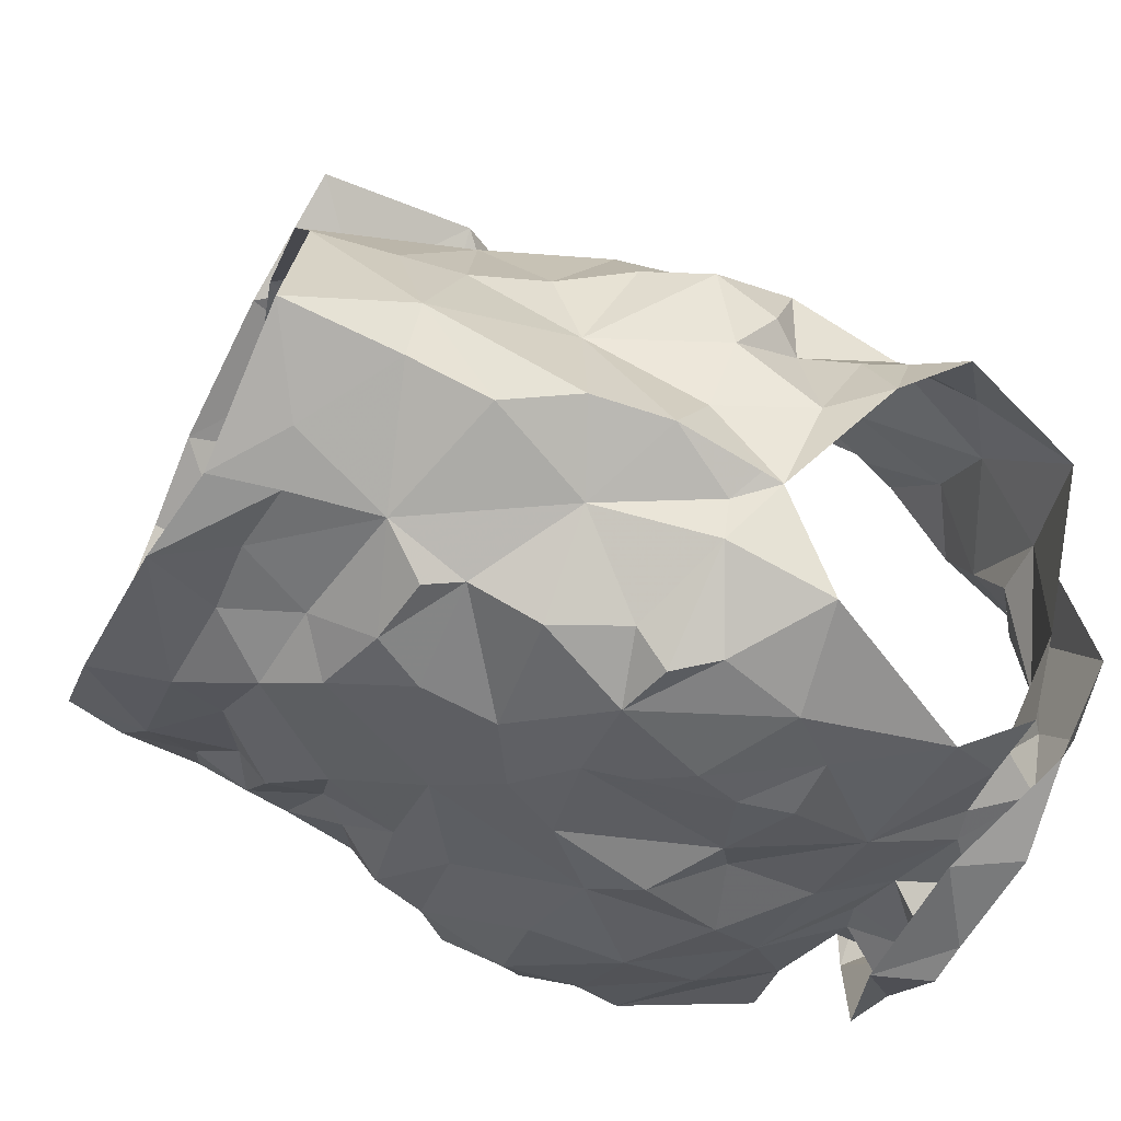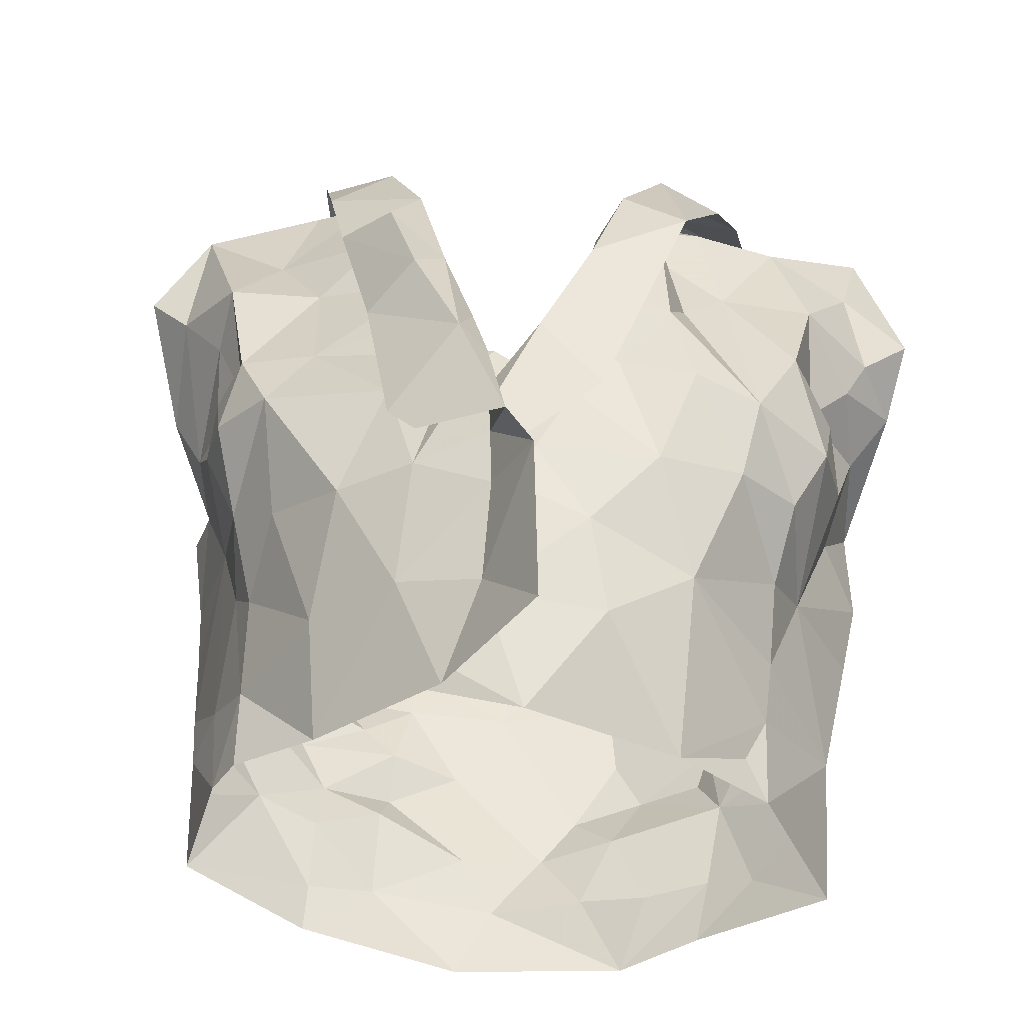
<metadata>
{"format":"obj","ext":"obj","renderer":"f3d","projection":"perspective","resolution":1024,"background":"white","views":[{"elev":-35.0,"azim":68.8,"up":"+Z"},{"elev":63.4,"azim":4.0,"up":"+Z"}]}
</metadata>
<code>
v -1.093 0.02383 0.7568
v -1.087 0.0381 0.7528
v -1.07 0.1307 0.761
v -1.068 0.1485 0.7476
v -1.054 0.1833 0.7302
v -1.04 0.1956 0.724
v -1.061 0.1275 0.6722
v -1.053 0.1086 0.6875
v -1.063 0.05983 0.6886
v -1.064 0.03428 0.6973
v -1.086 0.0113 0.7523
v -1.064 0.03874 0.7171
v -1.044 0.1732 0.711
v -1.057 0.1556 0.7082
v -1.055 0.1413 0.6765
v -1.065 0.1243 0.7063
v -1.086 0.05874 0.751
v -1.056 0.08413 0.6928
v -1.055 0.1349 0.6789
v -1.061 0.1714 0.7318
v -1.063 0.1325 0.7299
v -1.074 0.1574 0.7399
v -1.076 0.09037 0.7291
v -1.254 0.03582 0.7539
v -1.255 0.06681 0.7564
v -1.271 0.1248 0.766
v -1.308 0.1976 0.7189
v -1.289 0.1268 0.6695
v -1.284 0.09785 0.6727
v -1.28 0.07407 0.683
v -1.273 0.02133 0.6984
v -1.272 -0.005456 0.7026
v -1.253 0.008951 0.761
v -1.273 0.02725 0.7118
v -1.261 0.005977 0.7469
v -1.278 0.1457 0.7243
v -1.298 0.1605 0.6976
v -1.262 0.07419 0.7405
v -1.266 0.0385 0.7282
v -1.283 0.1292 0.6867
v -1.268 0.1504 0.7427
v -1.287 0.1446 0.7012
v -1.277 0.123 0.7461
v -1.272 0.1032 0.7124
v -1.277 0.04852 0.6942
v -1.121 0.2037 0.7853
v -1.103 0.2507 0.6399
v -1.186 0.2272 0.6046
v -1.177 0.244 0.6012
v -1.169 0.2352 0.6154
v -1.167 0.2278 0.6275
v -1.114 0.2494 0.6678
v -1.108 0.2406 0.7007
v -1.123 0.2393 0.7149
v -1.129 0.1971 0.7771
v -1.152 0.1817 0.777
v -1.141 0.1479 0.7851
v -1.169 0.139 0.786
v -1.156 0.2464 0.6244
v -1.201 0.08497 0.7958
v -1.163 0.2457 0.6063
v -1.131 0.2521 0.6203
v -1.138 0.2301 0.6177
v -1.184 0.0944 0.8066
v -1.146 0.1288 0.805
v -1.187 0.1027 0.7937
v -1.126 0.2621 0.6965
v -1.127 0.2587 0.6634
v -1.182 0.1303 0.7952
v -1.161 0.1621 0.7816
v -1.109 0.2339 0.745
v -1.135 0.2196 0.7514
v -1.136 0.2375 0.7283
v -1.1 0.2535 0.7043
v -1.094 0.2631 0.671
v -1.11 0.2596 0.6516
v -1.14 0.235 0.6291
v -1.182 0.1167 0.8044
v -1.167 0.1516 0.8008
v -1.142 0.2164 0.7773
v -1.151 0.1969 0.7796
v -1.116 0.2455 0.6893
v -1.125 0.2534 0.6394
v -1.151 0.1844 0.7945
v -1.135 0.229 0.7567
v -1.129 0.2398 0.7531
v -1.129 0.2559 0.721
v -1.082 0.2297 0.6357
v -1.198 0.02638 0.7913
v -1.205 0.04192 0.7934
v -1.163 0.01953 0.7976
v -1.116 0.2264 0.7412
v -1.083 0.2395 0.6685
v -1.116 0.2406 0.647
v -1.057 0.2365 0.7104
v -1.115 0.01417 0.7785
v -1.166 0.1109 0.7923
v -1.178 0.05758 0.7974
v -1.086 0.08497 0.7563
v -1.091 0.2419 0.7055
v -1.14 0.05375 0.7961
v -1.081 0.1103 0.7639
v -1.154 0.1331 0.79
v -1.125 0.1684 0.7848
v -1.082 0.1611 0.7703
v -1.128 0.2068 0.7528
v -1.094 0.1387 0.7797
v -1.062 0.2095 0.7303
v -1.12 0.1787 0.7673
v -1.113 0.07121 0.7867
v -1.147 0.08486 0.797
v -1.126 0.1091 0.7946
v -1.099 0.1104 0.7835
v -1.116 0.1424 0.79
v -1.106 0.1935 0.7519
v -1.076 0.1917 0.7499
v -1.089 0.2255 0.7319
v -1.202 0.09711 0.8253
v -1.238 0.2031 0.7633
v -1.249 0.2394 0.7379
v -1.187 0.224 0.6276
v -1.201 0.2281 0.6284
v -1.239 0.2405 0.7129
v -1.225 0.2046 0.759
v -1.208 0.1828 0.7696
v -1.207 0.1626 0.7804
v -1.208 0.1437 0.7891
v -1.188 0.1481 0.8081
v -1.195 0.123 0.8073
v -1.182 0.1292 0.8205
v -1.189 0.2454 0.6186
v -1.212 0.2466 0.613
v -1.22 0.2031 0.781
v -1.165 0.08613 0.8429
v -1.231 0.2648 0.645
v -1.211 0.107 0.817
v -1.191 0.1357 0.8241
v -1.249 0.2501 0.642
v -1.22 0.2575 0.7072
v -1.232 0.2435 0.6128
v -1.227 0.2371 0.6404
v -1.246 0.2301 0.7441
v -1.214 0.2222 0.7483
v -1.212 0.2194 0.7653
v -1.225 0.2443 0.7409
v -1.217 0.2394 0.7258
v -1.223 0.1555 0.794
v -1.174 0.09692 0.8429
v -1.233 0.26 0.6845
v -1.251 0.2486 0.7204
v -1.209 0.1704 0.8043
v -1.22 0.2555 0.672
v -1.2 0.1769 0.7957
v -1.212 0.2527 0.6266
v -1.227 0.01177 0.7797
v -1.16 0.03447 0.8458
v -1.178 0.05123 0.8189
v -1.242 0.2389 0.6595
v -1.281 0.2397 0.6965
v -1.291 0.2281 0.7137
v -1.177 0.0837 0.8193
v -1.232 0.2326 0.7371
v -1.248 0.08944 0.7761
v -1.188 0.02048 0.8097
v -1.274 0.1394 0.7539
v -1.204 0.1446 0.801
v -1.252 0.2343 0.7249
v -1.279 0.171 0.7362
v -1.244 0.1846 0.7532
v -1.261 0.2052 0.7362
v -1.264 0.0969 0.7574
v -1.265 0.1467 0.771
v -1.248 0.2409 0.6763
v -1.202 0.09198 0.8125
v -1.179 0.1011 0.8192
v -1.241 0.1479 0.7768
v -1.254 0.1269 0.7841
v -1.232 0.04868 0.7862
v -1.205 0.05373 0.8074
v -1.294 0.1854 0.7272
v -1.275 0.1852 0.7524
v -1.226 0.08736 0.7997
v -1.213 0.1232 0.801
v -1.086 0.1187 0.629
v -1.096 0.08647 0.6422
v -1.103 0.05319 0.6518
v -1.099 0.01178 0.6702
v -1.062 -0.003013 0.7053
v -1.056 0.1564 0.643
v -1.075 0.0909 0.6708
v -1.063 0.1263 0.6595
v -1.096 0.04077 0.6664
v -1.085 0.01001 0.6815
v -1.26 0.1621 0.6233
v -1.266 0.1433 0.6271
v -1.223 0.06959 0.6444
v -1.244 0.05722 0.6574
v -1.235 0.02493 0.6673
v -1.235 0.001626 0.6687
v -1.235 -0.01582 0.6762
v -1.285 0.1351 0.6718
v -1.288 0.1488 0.6458
v -1.257 0.08287 0.6562
v -1.265 0.1333 0.636
v -1.272 0.1196 0.6505
v -1.255 0.03091 0.675
v -1.258 0.06396 0.6691
v -1.17 0.2016 0.6195
v -1.167 0.1718 0.6219
v -1.17 0.1177 0.6237
v -1.158 0.09903 0.629
v -1.22 0.1292 0.6181
v -1.207 0.08094 0.6356
v -1.212 0.04176 0.6467
v -1.214 0.03336 0.6574
v -1.214 0.004677 0.6581
v -1.262 0.2238 0.6293
v -1.235 0.2204 0.6279
v -1.183 -0.0214 0.6566
v -1.273 0.1798 0.6258
v -1.184 0.0203 0.6511
v -1.189 0.05475 0.6386
v -1.235 0.04177 0.6566
v -1.212 0.05968 0.6468
v -1.236 0.08469 0.6346
v -1.204 0.1982 0.6172
v -1.245 0.2291 0.6387
v -1.173 0.002146 0.6503
v -1.174 0.08067 0.6336
v -1.174 0.1486 0.6124
v -1.208 0.09897 0.6288
v -1.225 0.1626 0.6154
v -1.26 0.1149 0.6312
v -1.251 0.1322 0.621
v -1.234 0.1905 0.6184
v -1.192 0.1787 0.6134
v -1.243 0.102 0.6308
v -1.194 0.1371 0.6208
v -1.121 0.1723 0.6148
v -1.117 0.1407 0.6177
v -1.129 0.1272 0.6205
v -1.123 0.0476 0.6451
v -1.132 0.02965 0.6554
v -1.142 0.006201 0.6575
v -1.087 0.2069 0.6251
v -1.13 0.2332 0.633
v -1.102 0.227 0.6296
v -1.132 0.2007 0.617
v -1.102 -0.00937 0.6724
v -1.12 0.006999 0.6643
v -1.1 0.06544 0.6538
v -1.146 0.03927 0.6423
v -1.086 0.1579 0.623
v -1.127 -0.01776 0.6591
v -1.085 0.1094 0.6411
v -1.079 0.1328 0.6319
v -1.157 0.02363 0.6452
v -1.132 0.06316 0.6386
v -1.102 0.1736 0.6205
v -1.105 0.1129 0.626
v -1.136 0.08794 0.6338
v -1.124 0.1554 0.6162
v -1.135 0.1127 0.6243
v -1.151 0.1638 0.6177
f 102 99 23
f 1 11 2
f 3 102 23
f 14 20 22
f 2 12 17
f 13 6 5
f 12 188 10
f 18 8 23
f 12 2 11
f 188 12 11
f 7 19 8
f 15 13 14
f 16 15 14
f 16 19 15
f 16 14 21
f 20 13 5
f 13 20 14
f 12 9 18
f 3 23 21
f 16 8 19
f 9 12 10
f 17 23 99
f 17 12 23
f 23 12 18
f 22 21 14
f 21 22 4
f 21 4 3
f 8 16 23
f 23 16 21
f 44 40 29
f 37 201 42
f 25 38 24
f 32 34 31
f 35 33 24
f 35 34 32
f 39 34 35
f 37 180 27
f 42 180 37
f 39 35 24
f 34 45 31
f 25 171 38
f 41 168 36
f 24 38 39
f 42 201 40
f 44 42 40
f 44 29 30
f 36 165 41
f 44 171 43
f 42 43 36
f 168 42 36
f 180 42 168
f 38 171 44
f 201 28 40
f 29 40 28
f 43 171 26
f 36 43 165
f 42 44 43
f 44 45 39
f 38 44 39
f 45 34 39
f 44 30 45
f 64 60 78
f 64 78 65
f 60 66 78
f 103 57 70
f 58 70 69
f 66 97 69
f 104 70 57
f 46 65 84
f 59 61 62
f 84 80 46
f 71 46 86
f 94 246 83
f 48 63 61
f 79 65 78
f 94 68 52
f 54 53 67
f 85 55 106
f 73 54 67
f 48 61 49
f 59 50 61
f 61 50 49
f 76 47 75
f 69 78 66
f 61 63 62
f 77 51 59
f 50 59 51
f 104 56 70
f 81 56 55
f 85 80 81
f 73 92 54
f 67 74 87
f 58 69 97
f 70 58 103
f 56 81 84
f 46 80 86
f 81 55 85
f 72 85 106
f 72 92 73
f 72 73 85
f 87 74 71
f 82 67 53
f 67 82 52
f 67 52 68
f 83 68 94
f 83 47 76
f 77 59 83
f 68 76 75
f 76 68 83
f 47 83 62
f 78 69 79
f 56 84 79
f 70 79 69
f 70 56 79
f 80 85 86
f 86 85 73
f 84 81 80
f 71 86 87
f 73 67 87
f 75 74 67
f 68 75 67
f 77 83 246
f 63 47 62
f 62 83 59
f 84 65 79
f 73 87 86
f 57 114 104
f 98 60 90
f 90 91 98
f 58 97 103
f 95 93 100
f 3 4 105
f 117 54 92
f 95 108 6
f 110 17 99
f 110 99 113
f 89 91 90
f 116 22 20
f 60 98 66
f 94 93 247
f 52 93 94
f 88 247 93
f 116 5 108
f 96 11 1
f 96 1 2
f 17 110 2
f 53 52 82
f 113 102 107
f 109 55 104
f 100 117 95
f 2 110 96
f 100 52 53
f 100 93 52
f 99 102 113
f 103 97 112
f 22 116 105
f 72 106 92
f 54 117 100
f 91 96 101
f 98 91 101
f 96 110 101
f 102 3 107
f 4 22 105
f 5 116 20
f 108 5 6
f 115 106 109
f 55 109 106
f 54 100 53
f 108 95 117
f 111 66 98
f 97 66 111
f 111 110 112
f 112 57 103
f 3 105 107
f 113 107 114
f 113 112 110
f 112 97 111
f 104 55 56
f 114 112 113
f 112 114 57
f 111 98 101
f 104 107 109
f 114 107 104
f 109 107 115
f 115 116 117
f 107 105 115
f 117 92 115
f 105 116 115
f 106 115 92
f 116 108 117
f 111 101 110
f 146 139 123
f 122 131 121
f 50 51 131
f 143 124 144
f 49 131 132
f 121 131 51
f 49 50 131
f 154 132 122
f 138 154 135
f 139 173 123
f 175 134 148
f 140 48 132
f 173 139 152
f 130 175 148
f 130 128 129
f 166 153 127
f 48 49 132
f 144 125 153
f 136 148 118
f 142 144 119
f 175 161 134
f 137 136 147
f 148 136 137
f 127 153 126
f 122 132 131
f 154 122 141
f 150 138 149
f 158 173 152
f 139 150 149
f 139 145 150
f 140 132 154
f 154 138 140
f 152 141 158
f 141 135 154
f 119 144 133
f 144 142 145
f 139 146 145
f 124 125 144
f 142 150 145
f 123 162 146
f 144 153 133
f 151 147 119
f 128 153 166
f 143 144 145
f 142 120 150
f 143 146 162
f 145 146 143
f 153 151 133
f 119 133 151
f 137 151 153
f 147 151 137
f 128 130 137
f 153 128 137
f 139 149 152
f 149 135 152
f 135 149 138
f 126 153 125
f 137 130 148
f 152 135 141
f 33 155 24
f 41 165 172
f 181 172 169
f 155 164 179
f 172 165 26
f 178 25 24
f 158 141 227
f 217 159 173
f 160 167 159
f 157 164 156
f 227 217 158
f 157 156 134
f 180 181 160
f 170 162 167
f 181 170 160
f 130 174 175
f 168 181 180
f 129 128 183
f 179 157 161
f 160 27 180
f 217 173 158
f 155 179 178
f 162 124 143
f 124 162 170
f 167 162 123
f 171 25 163
f 166 183 128
f 26 165 43
f 159 123 173
f 175 174 161
f 125 176 126
f 170 169 124
f 167 160 170
f 177 183 176
f 171 177 26
f 26 177 172
f 172 181 41
f 41 181 168
f 130 129 174
f 167 123 159
f 155 178 24
f 125 124 169
f 169 176 125
f 171 163 177
f 127 176 183
f 177 182 183
f 127 183 166
f 179 161 174
f 174 129 183
f 176 172 177
f 127 126 176
f 176 169 172
f 170 181 169
f 179 164 157
f 178 179 182
f 25 178 163
f 182 179 174
f 163 178 182
f 134 161 157
f 182 174 183
f 182 177 163
f 190 191 7
f 19 7 15
f 191 256 189
f 7 191 15
f 193 188 249
f 188 193 10
f 187 193 249
f 192 186 251
f 9 10 192
f 8 18 190
f 193 192 10
f 184 256 191
f 191 255 184
f 15 191 189
f 193 187 192
f 190 251 185
f 255 190 185
f 190 255 191
f 18 9 190
f 7 8 190
f 190 192 251
f 190 9 192
f 237 225 203
f 205 204 233
f 237 205 233
f 202 194 195
f 202 220 194
f 198 199 206
f 207 206 30
f 202 204 205
f 206 223 198
f 204 202 195
f 200 32 199
f 32 31 206
f 29 201 203
f 207 197 223
f 207 223 206
f 201 202 205
f 203 205 237
f 201 29 28
f 206 45 30
f 203 225 196
f 207 203 197
f 45 206 31
f 199 32 206
f 201 205 203
f 203 196 197
f 203 207 29
f 29 207 30
f 257 228 221
f 141 218 227
f 224 222 214
f 231 213 225
f 121 226 122
f 222 213 229
f 210 238 230
f 215 221 216
f 230 236 209
f 237 233 234
f 51 208 226
f 217 218 220
f 220 235 194
f 235 218 226
f 200 216 219
f 220 218 235
f 257 221 222
f 122 218 141
f 215 216 198
f 234 194 232
f 215 198 223
f 234 204 195
f 227 218 217
f 219 216 228
f 257 222 252
f 222 229 252
f 222 224 213
f 232 235 226
f 226 236 232
f 223 224 214
f 223 214 215
f 223 197 224
f 225 213 196
f 196 213 224
f 197 196 224
f 234 232 212
f 195 194 234
f 212 231 237
f 233 204 234
f 51 226 121
f 221 228 216
f 231 229 213
f 229 210 211
f 238 210 229
f 229 231 238
f 214 222 221
f 198 216 199
f 236 226 208
f 122 226 218
f 212 238 231
f 214 221 215
f 234 212 237
f 237 231 225
f 232 194 235
f 209 236 208
f 238 212 232
f 236 238 232
f 230 238 236
f 216 200 199
f 185 261 260
f 249 254 187
f 244 254 228
f 251 258 261
f 243 192 250
f 261 263 260
f 239 248 259
f 244 250 254
f 255 185 260
f 240 260 241
f 239 259 262
f 208 77 248
f 247 248 246
f 246 94 247
f 260 263 241
f 244 228 257
f 242 243 252
f 258 229 261
f 246 248 77
f 252 229 258
f 88 245 247
f 253 189 256
f 254 219 228
f 209 264 230
f 257 243 244
f 51 77 208
f 253 256 260
f 245 189 253
f 253 259 245
f 254 250 187
f 192 187 250
f 192 243 242
f 261 185 251
f 243 257 252
f 210 263 211
f 261 211 263
f 230 264 210
f 209 208 248
f 245 248 247
f 248 239 264
f 248 264 209
f 244 243 250
f 192 242 186
f 242 258 251
f 242 251 186
f 184 255 260
f 256 184 260
f 240 262 259
f 258 242 252
f 239 262 264
f 262 240 241
f 210 264 263
f 253 260 240
f 229 211 261
f 263 264 241
f 253 240 259
f 262 241 264
f 248 245 259
f 99 102 23
f 11 1 2
f 102 3 23
f 20 14 22
f 12 2 17
f 6 13 5
f 188 12 10
f 8 18 23
f 2 12 11
f 12 188 11
f 19 7 8
f 13 15 14
f 15 16 14
f 19 16 15
f 14 16 21
f 13 20 5
f 20 13 14
f 9 12 18
f 23 3 21
f 8 16 19
f 12 9 10
f 23 17 99
f 12 17 23
f 12 23 18
f 21 22 14
f 22 21 4
f 4 21 3
f 16 8 23
f 16 23 21
f 40 44 29
f 201 37 42
f 38 25 24
f 34 32 31
f 33 35 24
f 34 35 32
f 34 39 35
f 180 37 27
f 180 42 37
f 35 39 24
f 45 34 31
f 171 25 38
f 168 41 36
f 38 24 39
f 201 42 40
f 42 44 40
f 29 44 30
f 165 36 41
f 171 44 43
f 43 42 36
f 42 168 36
f 42 180 168
f 171 38 44
f 28 201 40
f 40 29 28
f 171 43 26
f 43 36 165
f 44 42 43
f 45 44 39
f 44 38 39
f 34 45 39
f 30 44 45
f 60 64 78
f 78 64 65
f 66 60 78
f 57 103 70
f 70 58 69
f 97 66 69
f 70 104 57
f 65 46 84
f 61 59 62
f 80 84 46
f 46 71 86
f 246 94 83
f 63 48 61
f 65 79 78
f 68 94 52
f 53 54 67
f 55 85 106
f 54 73 67
f 61 48 49
f 50 59 61
f 50 61 49
f 47 76 75
f 78 69 66
f 63 61 62
f 51 77 59
f 59 50 51
f 56 104 70
f 56 81 55
f 80 85 81
f 92 73 54
f 74 67 87
f 69 58 97
f 58 70 103
f 81 56 84
f 80 46 86
f 55 81 85
f 85 72 106
f 92 72 73
f 73 72 85
f 74 87 71
f 67 82 53
f 82 67 52
f 52 67 68
f 68 83 94
f 47 83 76
f 59 77 83
f 76 68 75
f 68 76 83
f 83 47 62
f 69 78 79
f 84 56 79
f 79 70 69
f 56 70 79
f 85 80 86
f 85 86 73
f 81 84 80
f 86 71 87
f 67 73 87
f 74 75 67
f 75 68 67
f 83 77 246
f 47 63 62
f 83 62 59
f 65 84 79
f 87 73 86
f 114 57 104
f 60 98 90
f 91 90 98
f 97 58 103
f 93 95 100
f 4 3 105
f 54 117 92
f 108 95 6
f 17 110 99
f 99 110 113
f 91 89 90
f 22 116 20
f 98 60 66
f 93 94 247
f 93 52 94
f 247 88 93
f 5 116 108
f 11 96 1
f 1 96 2
f 110 17 2
f 52 53 82
f 102 113 107
f 55 109 104
f 117 100 95
f 110 2 96
f 52 100 53
f 93 100 52
f 102 99 113
f 97 103 112
f 116 22 105
f 106 72 92
f 117 54 100
f 96 91 101
f 91 98 101
f 110 96 101
f 3 102 107
f 22 4 105
f 116 5 20
f 5 108 6
f 106 115 109
f 109 55 106
f 100 54 53
f 95 108 117
f 66 111 98
f 66 97 111
f 110 111 112
f 57 112 103
f 105 3 107
f 107 113 114
f 112 113 110
f 97 112 111
f 55 104 56
f 112 114 113
f 114 112 57
f 98 111 101
f 107 104 109
f 107 114 104
f 107 109 115
f 116 115 117
f 105 107 115
f 92 117 115
f 116 105 115
f 115 106 92
f 108 116 117
f 101 111 110
f 139 146 123
f 131 122 121
f 51 50 131
f 124 143 144
f 131 49 132
f 131 121 51
f 50 49 131
f 132 154 122
f 154 138 135
f 173 139 123
f 134 175 148
f 48 140 132
f 139 173 152
f 175 130 148
f 128 130 129
f 153 166 127
f 49 48 132
f 125 144 153
f 148 136 118
f 144 142 119
f 161 175 134
f 136 137 147
f 136 148 137
f 153 127 126
f 132 122 131
f 122 154 141
f 138 150 149
f 173 158 152
f 150 139 149
f 145 139 150
f 132 140 154
f 138 154 140
f 141 152 158
f 135 141 154
f 144 119 133
f 142 144 145
f 146 139 145
f 125 124 144
f 150 142 145
f 162 123 146
f 153 144 133
f 147 151 119
f 153 128 166
f 144 143 145
f 120 142 150
f 146 143 162
f 146 145 143
f 151 153 133
f 133 119 151
f 151 137 153
f 151 147 137
f 130 128 137
f 128 153 137
f 149 139 152
f 135 149 152
f 149 135 138
f 153 126 125
f 130 137 148
f 135 152 141
f 155 33 24
f 165 41 172
f 172 181 169
f 164 155 179
f 165 172 26
f 25 178 24
f 141 158 227
f 159 217 173
f 167 160 159
f 164 157 156
f 217 227 158
f 156 157 134
f 181 180 160
f 162 170 167
f 170 181 160
f 174 130 175
f 181 168 180
f 128 129 183
f 157 179 161
f 27 160 180
f 173 217 158
f 179 155 178
f 124 162 143
f 162 124 170
f 162 167 123
f 25 171 163
f 183 166 128
f 165 26 43
f 123 159 173
f 174 175 161
f 176 125 126
f 169 170 124
f 160 167 170
f 183 177 176
f 177 171 26
f 177 26 172
f 181 172 41
f 181 41 168
f 129 130 174
f 123 167 159
f 178 155 24
f 124 125 169
f 176 169 125
f 163 171 177
f 176 127 183
f 182 177 183
f 183 127 166
f 161 179 174
f 129 174 183
f 172 176 177
f 126 127 176
f 169 176 172
f 181 170 169
f 164 179 157
f 179 178 182
f 178 25 163
f 179 182 174
f 178 163 182
f 161 134 157
f 174 182 183
f 177 182 163
f 191 190 7
f 7 19 15
f 256 191 189
f 191 7 15
f 188 193 249
f 193 188 10
f 193 187 249
f 186 192 251
f 10 9 192
f 18 8 190
f 192 193 10
f 256 184 191
f 255 191 184
f 191 15 189
f 187 193 192
f 251 190 185
f 190 255 185
f 255 190 191
f 9 18 190
f 8 7 190
f 192 190 251
f 9 190 192
f 225 237 203
f 204 205 233
f 205 237 233
f 194 202 195
f 220 202 194
f 199 198 206
f 206 207 30
f 204 202 205
f 223 206 198
f 202 204 195
f 32 200 199
f 31 32 206
f 201 29 203
f 197 207 223
f 223 207 206
f 202 201 205
f 205 203 237
f 29 201 28
f 45 206 30
f 225 203 196
f 203 207 197
f 206 45 31
f 32 199 206
f 205 201 203
f 196 203 197
f 207 203 29
f 207 29 30
f 228 257 221
f 218 141 227
f 222 224 214
f 213 231 225
f 226 121 122
f 213 222 229
f 238 210 230
f 221 215 216
f 236 230 209
f 233 237 234
f 208 51 226
f 218 217 220
f 235 220 194
f 218 235 226
f 216 200 219
f 218 220 235
f 221 257 222
f 218 122 141
f 216 215 198
f 194 234 232
f 198 215 223
f 204 234 195
f 218 227 217
f 216 219 228
f 222 257 252
f 229 222 252
f 224 222 213
f 235 232 226
f 236 226 232
f 224 223 214
f 214 223 215
f 197 223 224
f 213 225 196
f 213 196 224
f 196 197 224
f 232 234 212
f 194 195 234
f 231 212 237
f 204 233 234
f 226 51 121
f 228 221 216
f 229 231 213
f 210 229 211
f 210 238 229
f 231 229 238
f 222 214 221
f 216 198 199
f 226 236 208
f 226 122 218
f 238 212 231
f 221 214 215
f 212 234 237
f 231 237 225
f 194 232 235
f 236 209 208
f 212 238 232
f 238 236 232
f 238 230 236
f 200 216 199
f 261 185 260
f 254 249 187
f 254 244 228
f 258 251 261
f 192 243 250
f 263 261 260
f 248 239 259
f 250 244 254
f 185 255 260
f 260 240 241
f 259 239 262
f 77 208 248
f 248 247 246
f 94 246 247
f 263 260 241
f 228 244 257
f 243 242 252
f 229 258 261
f 248 246 77
f 229 252 258
f 245 88 247
f 189 253 256
f 219 254 228
f 264 209 230
f 243 257 244
f 77 51 208
f 256 253 260
f 189 245 253
f 259 253 245
f 250 254 187
f 187 192 250
f 243 192 242
f 185 261 251
f 257 243 252
f 263 210 211
f 211 261 263
f 264 230 210
f 208 209 248
f 248 245 247
f 239 248 264
f 264 248 209
f 243 244 250
f 242 192 186
f 258 242 251
f 251 242 186
f 255 184 260
f 184 256 260
f 262 240 259
f 242 258 252
f 262 239 264
f 240 262 241
f 264 210 263
f 260 253 240
f 211 229 261
f 264 263 241
f 240 253 259
f 241 262 264
f 245 248 259

</code>
